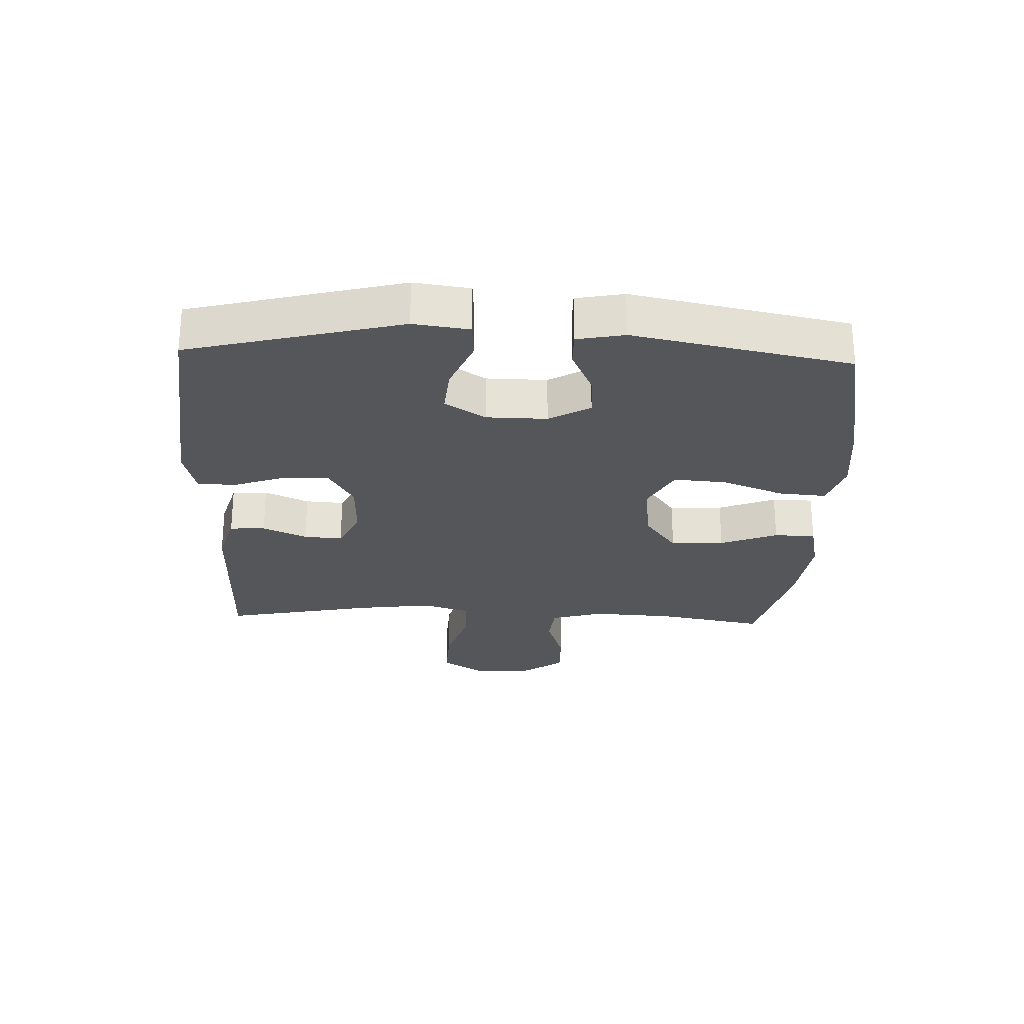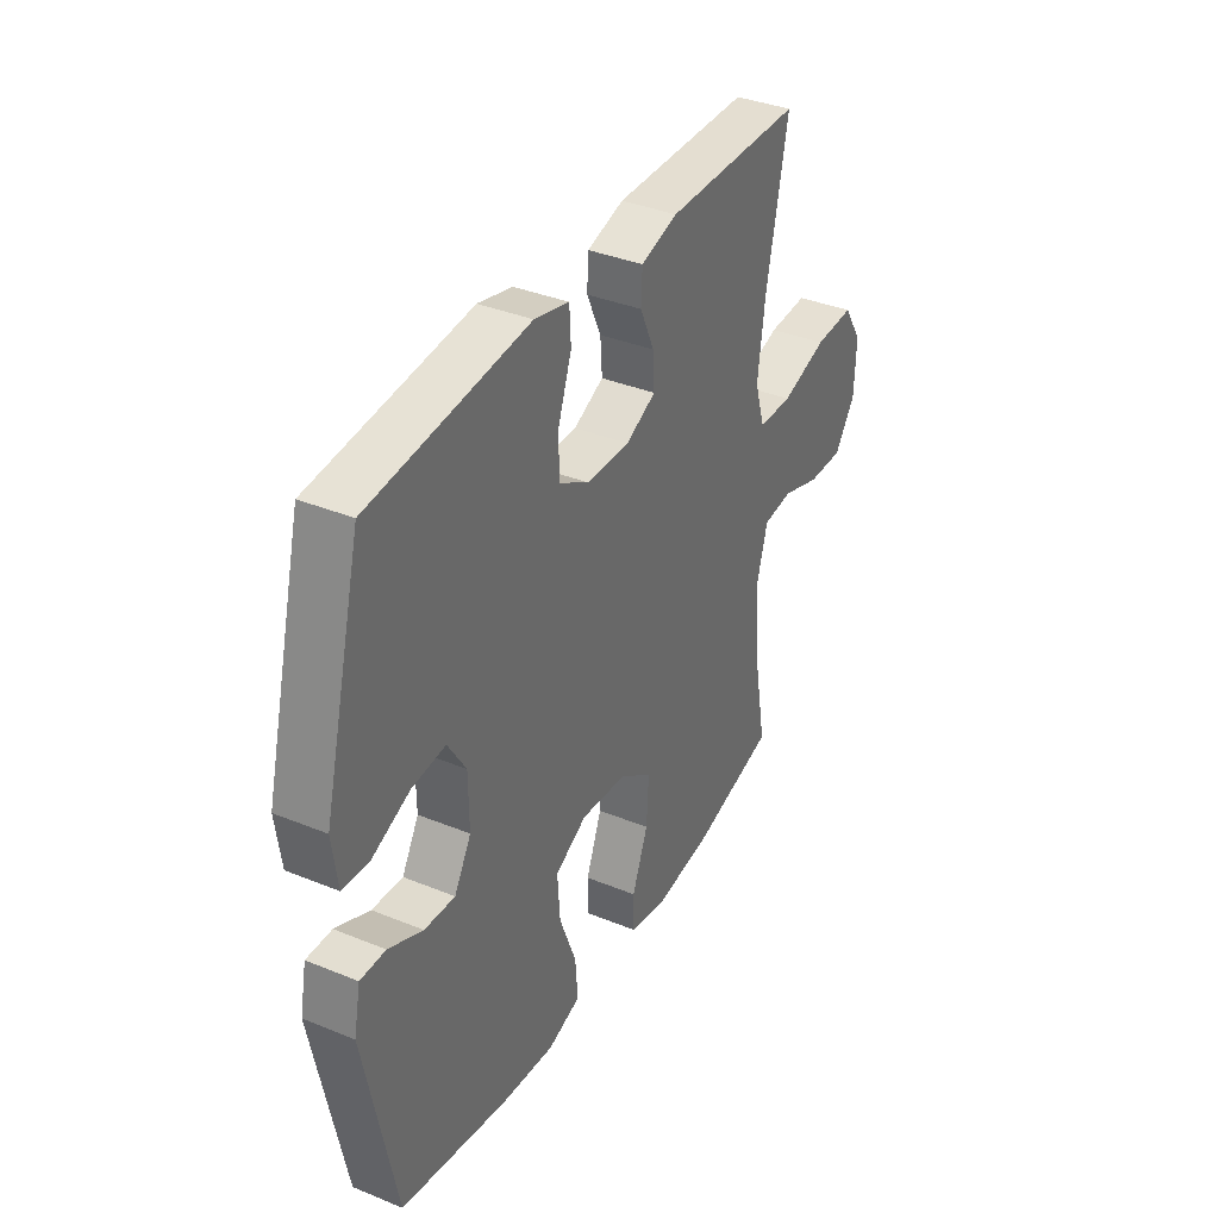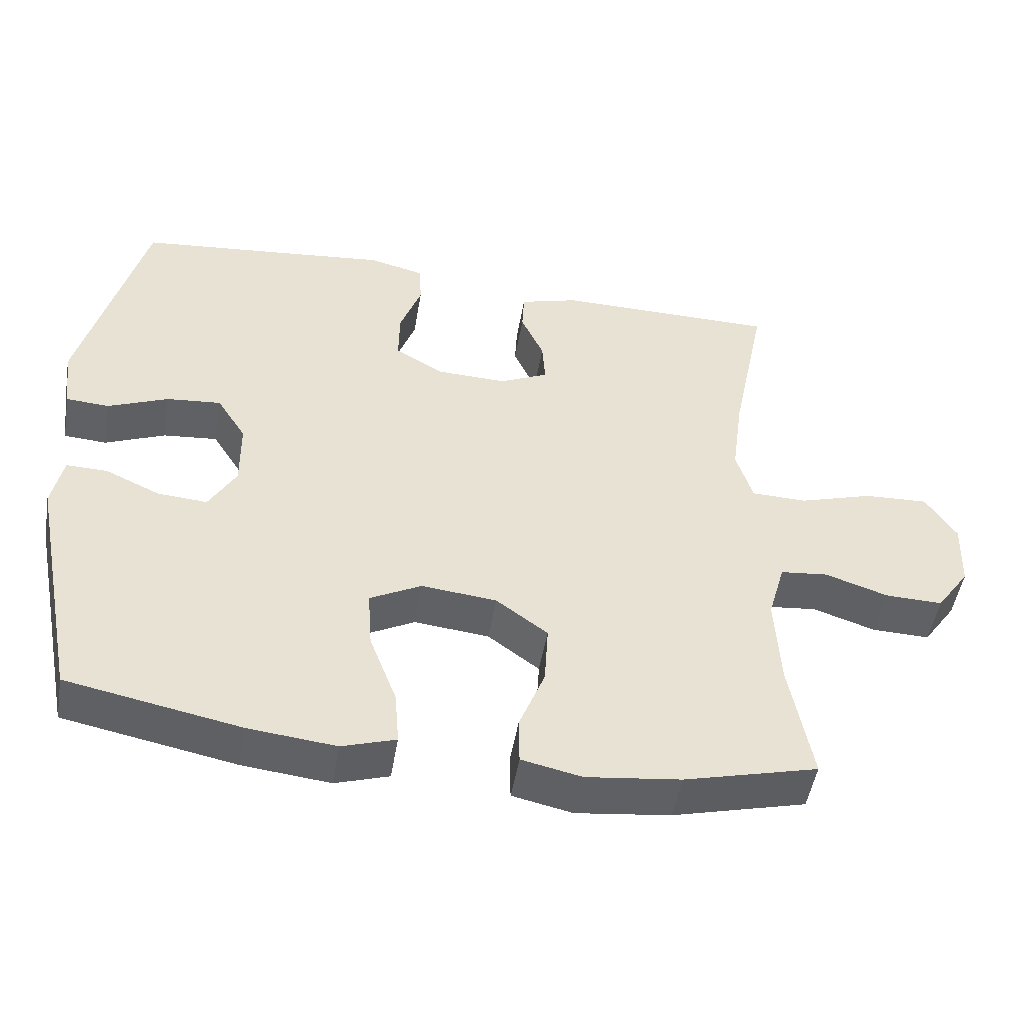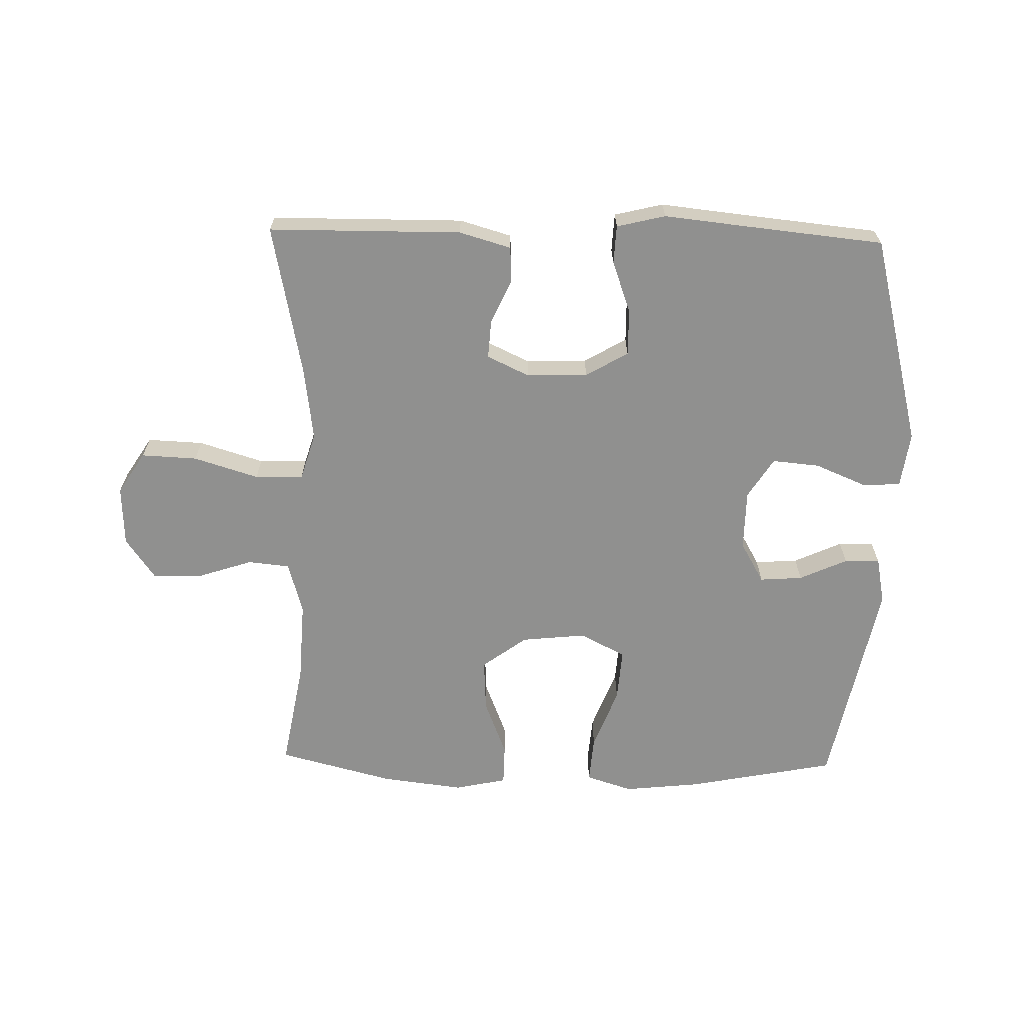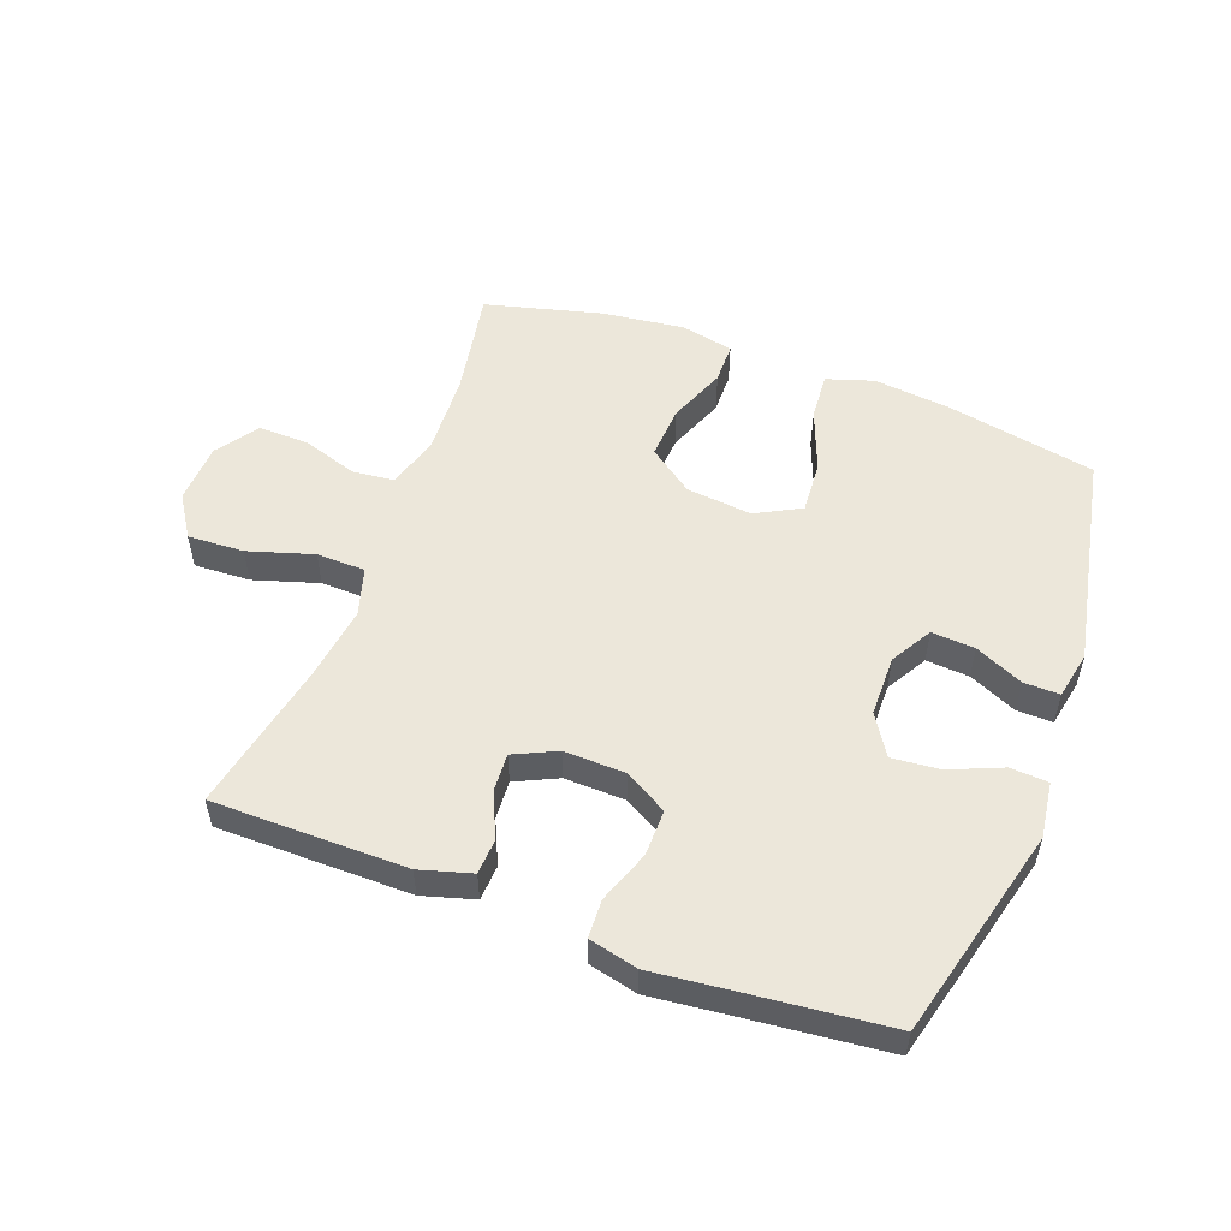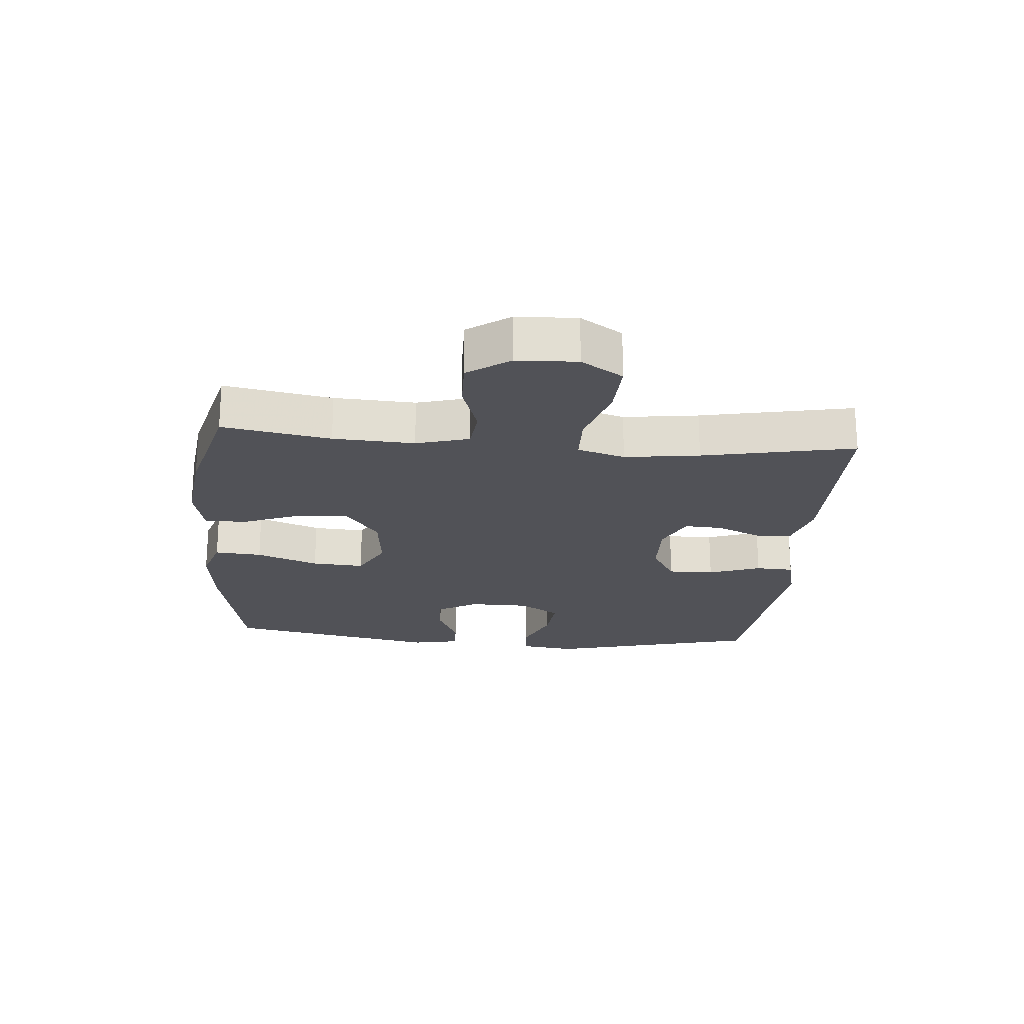
<metadata>
{"format":"obj","ext":"obj","renderer":"f3d","projection":"perspective","resolution":1024,"background":"white","views":[{"elev":-26.0,"azim":87.7,"up":"+Y"},{"elev":36.7,"azim":117.9,"up":"+Z"},{"elev":-49.5,"azim":170.4,"up":"+Z"},{"elev":-65.5,"azim":-1.3,"up":"+Y"},{"elev":53.3,"azim":20.4,"up":"+Y"},{"elev":-21.5,"azim":-94.8,"up":"+Y"}]}
</metadata>
<code>
v -0.5 0.07 0.5
v -0.19 0.07 0.502
v -0.107 0.07 0.478
v -0.104 0.07 0.421
v -0.136 0.07 0.35
v -0.14 0.07 0.288
v -0.072 0.07 0.256
v 0.026 0.07 0.259
v 0.094 0.07 0.299
v 0.093 0.07 0.373
v 0.063 0.07 0.457
v 0.066 0.07 0.518
v 0.144 0.07 0.537
v 0.266 0.07 0.524
v 0.5 0.07 0.5
v 0.587 0.07 0.16
v 0.575 0.07 0.071
v 0.515 0.07 0.067
v 0.431 0.07 0.102
v 0.355 0.07 0.109
v 0.314 0.07 0.044
v 0.313 0.07 -0.053
v 0.351 0.07 -0.119
v 0.42 0.07 -0.114
v 0.497 0.07 -0.079
v 0.554 0.07 -0.078
v 0.569 0.07 -0.154
v 0.5 0.07 -0.5
v 0.259 0.07 -0.547
v 0.137 0.07 -0.56
v 0.062 0.07 -0.536
v 0.068 0.07 -0.46
v 0.106 0.07 -0.36
v 0.112 0.07 -0.276
v 0.04 0.07 -0.238
v -0.065 0.07 -0.249
v -0.137 0.07 -0.302
v -0.132 0.07 -0.388
v -0.096 0.07 -0.48
v -0.097 0.07 -0.546
v -0.181 0.07 -0.564
v -0.313 0.07 -0.548
v -0.5 0.07 -0.5
v -0.469 0.07 -0.327
v -0.462 0.07 -0.197
v -0.486 0.07 -0.112
v -0.553 0.07 -0.105
v -0.641 0.07 -0.134
v -0.722 0.07 -0.136
v -0.769 0.07 -0.069
v -0.773 0.07 0.028
v -0.73 0.07 0.095
v -0.64 0.07 0.091
v -0.536 0.07 0.059
v -0.458 0.07 0.061
v -0.435 0.07 0.137
v -0.451 0.07 0.257
v -0.5 0 0.5
v -0.19 0 0.502
v -0.107 0 0.478
v -0.104 0 0.421
v -0.136 0 0.35
v -0.14 0 0.288
v -0.072 0 0.256
v 0.026 0 0.259
v 0.094 0 0.299
v 0.093 0 0.373
v 0.063 0 0.457
v 0.066 0 0.518
v 0.144 0 0.537
v 0.266 0 0.524
v 0.5 0 0.5
v 0.587 0 0.16
v 0.575 0 0.071
v 0.515 0 0.067
v 0.431 0 0.102
v 0.355 0 0.109
v 0.314 0 0.044
v 0.313 0 -0.053
v 0.351 0 -0.119
v 0.42 0 -0.114
v 0.497 0 -0.079
v 0.554 0 -0.078
v 0.569 0 -0.154
v 0.5 0 -0.5
v 0.259 0 -0.547
v 0.137 0 -0.56
v 0.062 0 -0.536
v 0.068 0 -0.46
v 0.106 0 -0.36
v 0.112 0 -0.276
v 0.04 0 -0.238
v -0.065 0 -0.249
v -0.137 0 -0.302
v -0.132 0 -0.388
v -0.096 0 -0.48
v -0.097 0 -0.546
v -0.181 0 -0.564
v -0.313 0 -0.548
v -0.5 0 -0.5
v -0.469 0 -0.327
v -0.462 0 -0.197
v -0.486 0 -0.112
v -0.553 0 -0.105
v -0.641 0 -0.134
v -0.722 0 -0.136
v -0.769 0 -0.069
v -0.773 0 0.028
v -0.73 0 0.095
v -0.64 0 0.091
v -0.536 0 0.059
v -0.458 0 0.061
v -0.435 0 0.137
v -0.451 0 0.257
f 52 53 54
f 51 52 54
f 50 51 54
f 49 50 54
f 48 49 54
f 47 48 54
f 46 47 54 55
f 45 46 55 56
f 42 43 44
f 41 42 44
f 40 41 44
f 39 40 44
f 38 39 44
f 44 45 56
f 38 44 56
f 37 38 56
f 31 32 33
f 30 31 33
f 29 30 33
f 28 29 33
f 27 28 33
f 26 27 33
f 25 26 33
f 24 25 33
f 23 24 33 34
f 22 23 34 35
f 17 18 19
f 16 17 19
f 15 16 19
f 14 15 19
f 14 19 20
f 13 14 20
f 12 13 20
f 11 12 20
f 10 11 20
f 9 10 20 21
f 3 4 5
f 2 3 5
f 1 2 5
f 57 1 5
f 57 5 6
f 57 6 7
f 56 57 7
f 37 56 7
f 36 37 7
f 22 35 36
f 21 22 36
f 9 21 36
f 8 9 36
f 7 8 36
f 111 110 109
f 111 109 108
f 111 108 107
f 111 107 106
f 111 106 105
f 111 105 104
f 112 111 104 103
f 113 112 103 102
f 101 100 99
f 101 99 98
f 101 98 97
f 101 97 96
f 101 96 95
f 113 102 101
f 113 101 95
f 113 95 94
f 90 89 88
f 90 88 87
f 90 87 86
f 90 86 85
f 90 85 84
f 90 84 83
f 90 83 82
f 90 82 81
f 91 90 81 80
f 92 91 80 79
f 76 75 74
f 76 74 73
f 76 73 72
f 76 72 71
f 77 76 71
f 77 71 70
f 77 70 69
f 77 69 68
f 77 68 67
f 78 77 67 66
f 62 61 60
f 62 60 59
f 62 59 58
f 62 58 114
f 63 62 114
f 64 63 114
f 64 114 113
f 64 113 94
f 64 94 93
f 93 92 79
f 93 79 78
f 93 78 66
f 93 66 65
f 93 65 64
f 1 58 59 2
f 2 59 60 3
f 3 60 61 4
f 4 61 62 5
f 5 62 63 6
f 6 63 64 7
f 7 64 65 8
f 8 65 66 9
f 9 66 67 10
f 10 67 68 11
f 11 68 69 12
f 12 69 70 13
f 13 70 71 14
f 14 71 72 15
f 15 72 73 16
f 16 73 74 17
f 17 74 75 18
f 18 75 76 19
f 19 76 77 20
f 20 77 78 21
f 21 78 79 22
f 22 79 80 23
f 23 80 81 24
f 24 81 82 25
f 25 82 83 26
f 26 83 84 27
f 27 84 85 28
f 28 85 86 29
f 29 86 87 30
f 30 87 88 31
f 31 88 89 32
f 32 89 90 33
f 33 90 91 34
f 34 91 92 35
f 35 92 93 36
f 36 93 94 37
f 37 94 95 38
f 38 95 96 39
f 39 96 97 40
f 40 97 98 41
f 41 98 99 42
f 42 99 100 43
f 43 100 101 44
f 44 101 102 45
f 45 102 103 46
f 46 103 104 47
f 47 104 105 48
f 48 105 106 49
f 49 106 107 50
f 50 107 108 51
f 51 108 109 52
f 52 109 110 53
f 53 110 111 54
f 54 111 112 55
f 55 112 113 56
f 56 113 114 57
f 57 114 58 1

</code>
